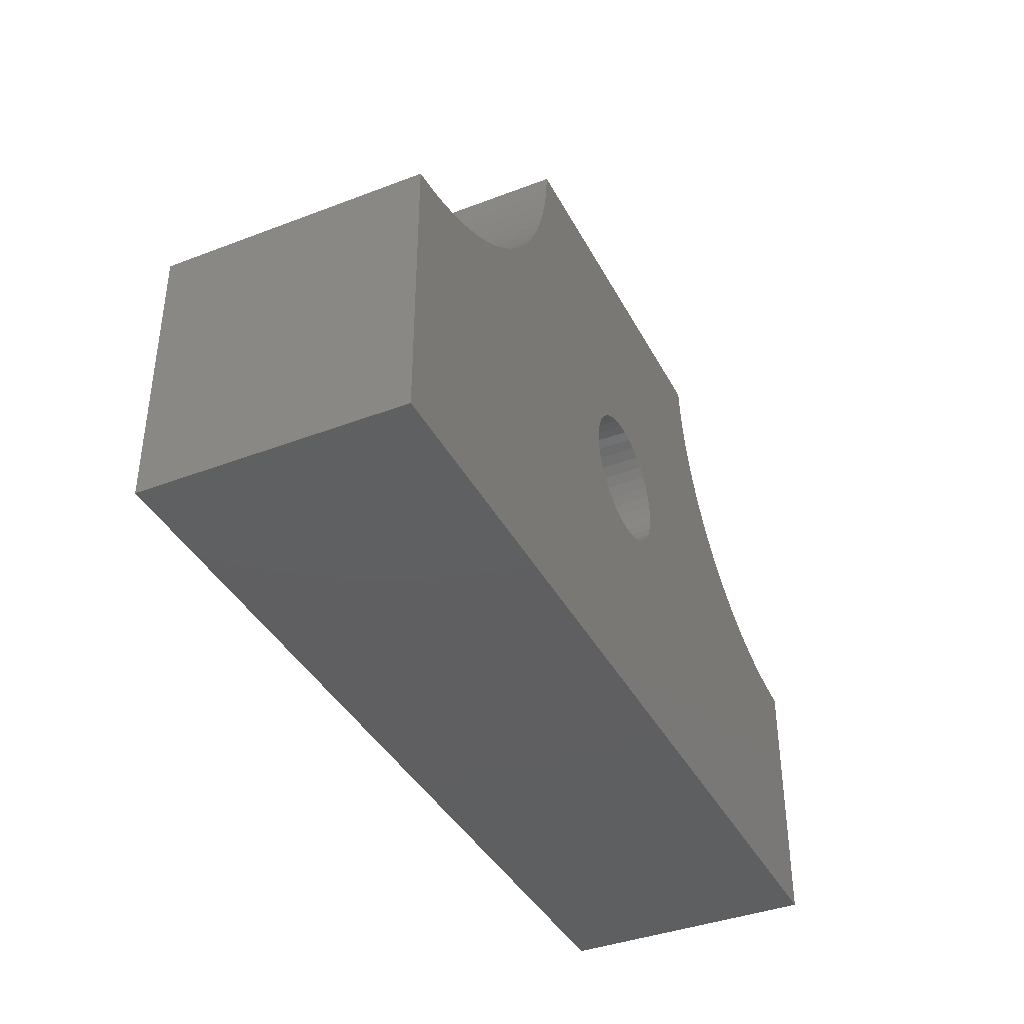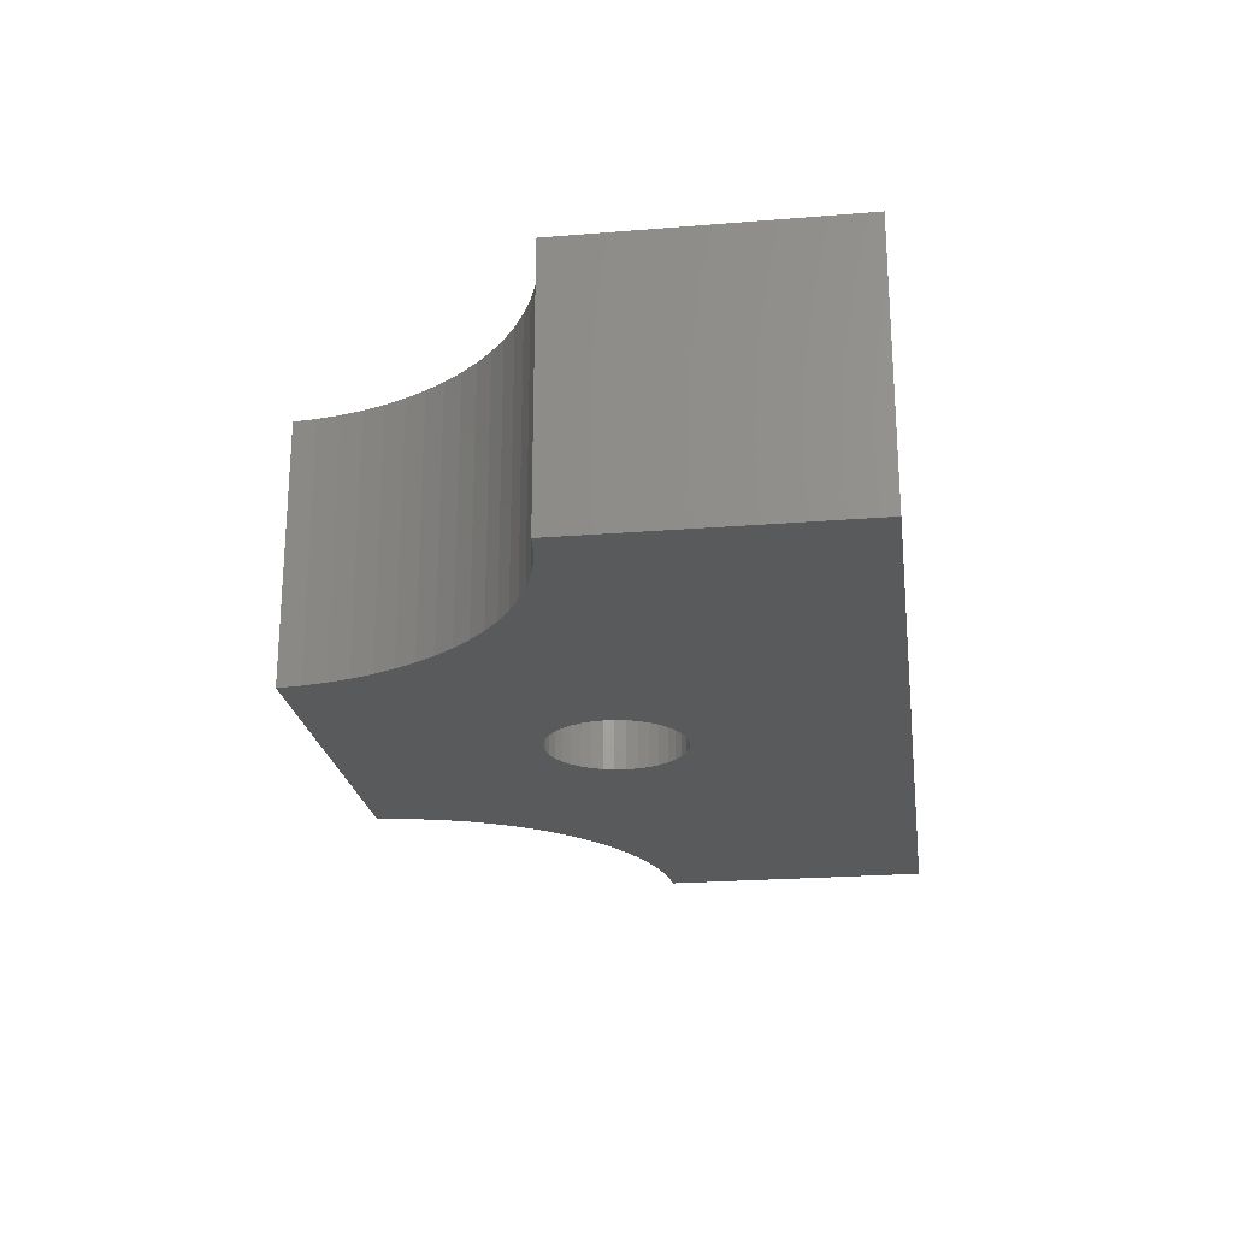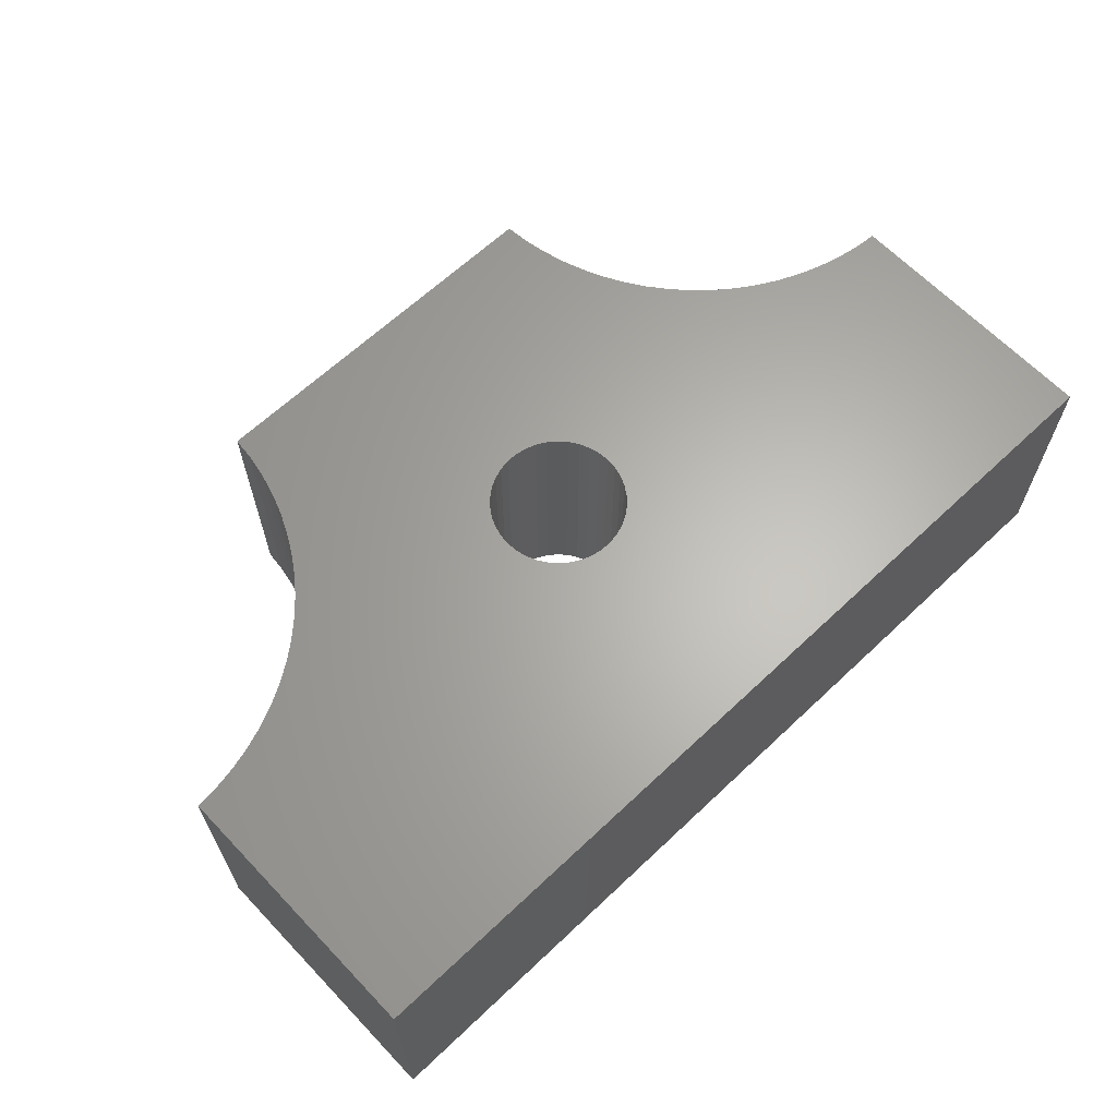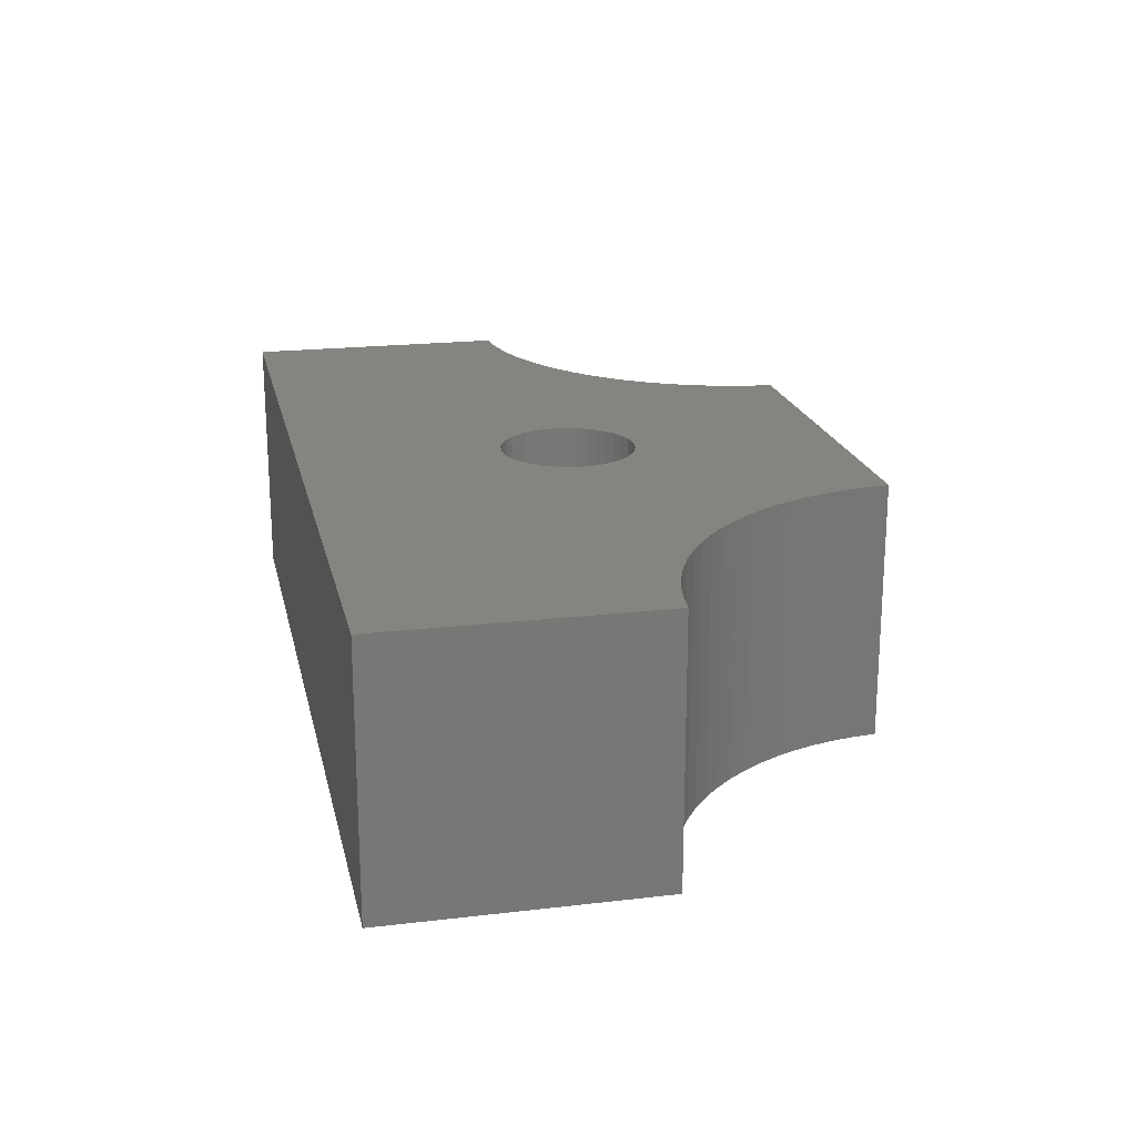
<metadata>
{"format":"stl","ext":"stl","renderer":"f3d","projection":"perspective","resolution":1024,"background":"white","views":[{"elev":-39.2,"azim":115.5,"up":"+Z"},{"elev":-23.0,"azim":97.9,"up":"+Y"},{"elev":64.2,"azim":136.4,"up":"+Y"},{"elev":20.1,"azim":-102.2,"up":"+Y"}]}
</metadata>
<code>
# stl→obj: 312 verts, 468 faces
v 0.9332 -0.01587 -0.555
v -0.9716 -0.5397 -0.555
v -0.9716 -0.01587 -0.555
v 0.9332 -0.5397 -0.555
v -0.9716 -0.5397 0.009347
v -0.9716 -0.01587 0.009347
v 0.9332 -0.01587 0.009347
v 0.9332 -0.5397 0.009347
v -0.9716 0 -0.555
v 0.9332 0 -0.555
v -0.9234 -0.5397 0.01415
v -0.8757 -0.5397 0.02282
v -0.8288 -0.5397 0.03531
v -0.7831 -0.5397 0.05154
v -0.7389 -0.5397 0.0714
v -0.1306 -0.5397 -0.07731
v -0.1148 -0.5397 -0.09446
v -0.09639 -0.5397 -0.1088
v -0.1433 -0.5397 -0.05781
v -0.6559 -0.5397 0.1215
v -0.6964 -0.5397 0.09477
v -0.0759 -0.5397 -0.1199
v -0.1527 -0.5397 -0.03647
v -0.6178 -0.5397 0.1514
v -0.05386 -0.5397 -0.1274
v -0.1584 -0.5397 -0.01388
v -0.5821 -0.5397 0.1842
v -0.03088 -0.5397 -0.1313
v -0.1603 -0.5397 0.009347
v -0.1584 -0.5397 0.03257
v -0.5493 -0.5397 0.2199
v -0.1527 -0.5397 0.05516
v -0.5194 -0.5397 0.2581
v -0.1433 -0.5397 0.0765
v -0.4927 -0.5397 0.2985
v -0.1306 -0.5397 0.09601
v -0.4693 -0.5397 0.341
v -0.1148 -0.5397 0.1132
v -0.4494 -0.5397 0.3852
v -0.09639 -0.5397 0.1275
v -0.4332 -0.5397 0.4309
v -0.0759 -0.5397 0.1386
v -0.4207 -0.5397 0.4778
v -0.05386 -0.5397 0.1461
v -0.412 -0.5397 0.5255
v -0.03088 -0.5397 0.15
v -0.4072 -0.5397 0.5737
v -0.007573 -0.5397 0.15
v -0.007573 -0.5397 -0.1313
v 0.01541 -0.5397 -0.1274
v 0.03745 -0.5397 -0.1199
v 0.05795 -0.5397 -0.1088
v 0.07634 -0.5397 -0.09446
v 0.09212 -0.5397 -0.07731
v 0.5437 -0.5397 0.1842
v 0.1199 -0.5397 0.03257
v 0.1219 -0.5397 0.009347
v 0.1199 -0.5397 -0.01388
v 0.5793 -0.5397 0.1514
v 0.1142 -0.5397 -0.03647
v 0.5108 -0.5397 0.2199
v 0.1142 -0.5397 0.05516
v 0.6175 -0.5397 0.1215
v 0.1049 -0.5397 -0.05781
v 0.4809 -0.5397 0.2581
v 0.1049 -0.5397 0.0765
v 0.658 -0.5397 0.09477
v 0.4542 -0.5397 0.2985
v 0.09212 -0.5397 0.09601
v 0.7004 -0.5397 0.0714
v 0.4308 -0.5397 0.341
v 0.07634 -0.5397 0.1132
v 0.7447 -0.5397 0.05154
v 0.411 -0.5397 0.3852
v 0.05795 -0.5397 0.1275
v 0.7904 -0.5397 0.03531
v 0.3947 -0.5397 0.4309
v 0.03745 -0.5397 0.1386
v 0.8372 -0.5397 0.02282
v 0.3823 -0.5397 0.4778
v 0.01541 -0.5397 0.1461
v 0.8849 -0.5397 0.01415
v 0.3736 -0.5397 0.5255
v 0.3688 -0.5397 0.5737
v -0.412 -0.01587 0.5255
v -0.4072 -0.01587 0.5737
v -0.4207 -0.01587 0.4778
v -0.4332 -0.01587 0.4309
v -0.4494 -0.01587 0.3852
v -0.4693 -0.01587 0.341
v -0.4927 -0.01587 0.2985
v -0.5194 -0.01587 0.2581
v -0.5493 -0.01587 0.2199
v -0.5821 -0.01587 0.1842
v -0.6178 -0.01587 0.1514
v -0.6559 -0.01587 0.1215
v -0.6964 -0.01587 0.09477
v -0.7389 -0.01587 0.0714
v -0.7831 -0.01587 0.05154
v -0.8288 -0.01587 0.03531
v -0.8757 -0.01587 0.02282
v -0.9234 -0.01587 0.01415
v -0.9716 0 0.009347
v 0.8849 -0.01587 0.01415
v 0.8372 -0.01587 0.02282
v 0.7904 -0.01587 0.03531
v 0.7447 -0.01587 0.05154
v 0.7004 -0.01587 0.0714
v 0.658 -0.01587 0.09477
v 0.6175 -0.01587 0.1215
v 0.5793 -0.01587 0.1514
v 0.5437 -0.01587 0.1842
v 0.5108 -0.01587 0.2199
v 0.4809 -0.01587 0.2581
v 0.4542 -0.01587 0.2985
v 0.4308 -0.01587 0.341
v 0.411 -0.01587 0.3852
v 0.3947 -0.01587 0.4309
v 0.3823 -0.01587 0.4778
v 0.3736 -0.01587 0.5255
v 0.3688 -0.01587 0.5737
v 0.9332 0 0.009347
v -0.9234 -4.51e-17 0.01415
v -0.9716 -4.51e-17 -0.555
v -0.9716 -4.51e-17 0.009347
v -0.8757 -4.51e-17 0.02282
v -0.8288 -4.51e-17 0.03531
v -0.7831 -4.51e-17 0.05154
v -0.7389 -4.51e-17 0.0714
v -0.1306 -4.51e-17 -0.07731
v -0.1148 -4.51e-17 -0.09446
v -0.09639 -4.51e-17 -0.1088
v -0.1433 -4.51e-17 -0.05781
v -0.6964 -4.51e-17 0.09477
v -0.6559 -4.51e-17 0.1215
v -0.0759 -4.51e-17 -0.1199
v -0.1527 -4.51e-17 -0.03647
v -0.6178 -4.51e-17 0.1514
v -0.05386 -4.51e-17 -0.1274
v -0.1584 -4.51e-17 -0.01388
v -0.5821 -4.51e-17 0.1842
v -0.03088 -4.51e-17 -0.1313
v -0.1603 -4.51e-17 0.009347
v -0.1584 -4.51e-17 0.03257
v -0.5493 -4.51e-17 0.2199
v -0.1527 -4.51e-17 0.05516
v -0.5194 -4.51e-17 0.2581
v -0.1433 -4.51e-17 0.0765
v -0.4927 -4.51e-17 0.2985
v -0.1306 -4.51e-17 0.09601
v -0.4693 -4.51e-17 0.341
v -0.1148 -4.51e-17 0.1132
v -0.4494 -4.51e-17 0.3852
v -0.09639 -4.51e-17 0.1275
v -0.4332 -4.51e-17 0.4309
v -0.0759 -4.51e-17 0.1386
v -0.4207 -4.51e-17 0.4778
v -0.05386 -4.51e-17 0.1461
v -0.412 -4.51e-17 0.5255
v -0.03088 -4.51e-17 0.15
v -0.4072 -4.51e-17 0.5737
v -0.007573 -4.51e-17 0.15
v 0.9332 -4.51e-17 -0.555
v -0.007573 -4.51e-17 -0.1313
v 0.01541 -4.51e-17 -0.1274
v 0.03745 -4.51e-17 -0.1199
v 0.05795 -4.51e-17 -0.1088
v 0.07634 -4.51e-17 -0.09446
v 0.09212 -4.51e-17 -0.07731
v 0.5437 -4.51e-17 0.1842
v 0.1219 -4.51e-17 0.009347
v 0.1199 -4.51e-17 0.03257
v 0.1199 -4.51e-17 -0.01388
v 0.5793 -4.51e-17 0.1514
v 0.1142 -4.51e-17 -0.03647
v 0.5108 -4.51e-17 0.2199
v 0.1142 -4.51e-17 0.05516
v 0.6175 -4.51e-17 0.1215
v 0.1049 -4.51e-17 -0.05781
v 0.4809 -4.51e-17 0.2581
v 0.1049 -4.51e-17 0.0765
v 0.658 -4.51e-17 0.09477
v 0.4542 -4.51e-17 0.2985
v 0.09212 -4.51e-17 0.09601
v 0.7004 -4.51e-17 0.0714
v 0.4308 -4.51e-17 0.341
v 0.07634 -4.51e-17 0.1132
v 0.7447 -4.51e-17 0.05154
v 0.411 -4.51e-17 0.3852
v 0.05795 -4.51e-17 0.1275
v 0.7904 -4.51e-17 0.03531
v 0.3947 -4.51e-17 0.4309
v 0.03745 -4.51e-17 0.1386
v 0.8372 -4.51e-17 0.02282
v 0.3823 -4.51e-17 0.4778
v 0.01541 -4.51e-17 0.1461
v 0.8849 -4.51e-17 0.01415
v 0.3736 -4.51e-17 0.5255
v 0.9332 -4.51e-17 0.009347
v 0.3688 -4.51e-17 0.5737
v 0.1199 -0.01587 0.03257
v 0.1219 -0.01587 0.009347
v 0.1142 -0.01587 0.05516
v 0.1049 -0.01587 0.0765
v 0.09212 -0.01587 0.09601
v 0.07634 -0.01587 0.1132
v 0.05795 -0.01587 0.1275
v 0.03745 -0.01587 0.1386
v 0.01541 -0.01587 0.1461
v -0.007573 -0.01587 0.15
v -0.03088 -0.01587 0.15
v -0.05386 -0.01587 0.1461
v -0.0759 -0.01587 0.1386
v -0.09639 -0.01587 0.1275
v -0.1148 -0.01587 0.1132
v -0.1306 -0.01587 0.09601
v -0.1433 -0.01587 0.0765
v -0.1527 -0.01587 0.05516
v -0.1584 -0.01587 0.03257
v -0.1603 -0.01587 0.009347
v -0.1584 -0.01587 -0.01388
v -0.1527 -0.01587 -0.03647
v -0.1433 -0.01587 -0.05781
v -0.1306 -0.01587 -0.07731
v -0.1148 -0.01587 -0.09446
v -0.09639 -0.01587 -0.1088
v -0.0759 -0.01587 -0.1199
v -0.05386 -0.01587 -0.1274
v -0.03088 -0.01587 -0.1313
v -0.007573 -0.01587 -0.1313
v 0.01541 -0.01587 -0.1274
v 0.03745 -0.01587 -0.1199
v 0.05795 -0.01587 -0.1088
v 0.07634 -0.01587 -0.09446
v 0.09212 -0.01587 -0.07731
v 0.1049 -0.01587 -0.05781
v 0.1142 -0.01587 -0.03647
v 0.1199 -0.01587 -0.01388
v -0.4072 0 0.5737
v -0.412 0 0.5255
v -0.4207 0 0.4778
v -0.4332 0 0.4309
v -0.4494 0 0.3852
v -0.4693 0 0.341
v -0.4927 0 0.2985
v -0.5194 0 0.2581
v -0.5493 0 0.2199
v -0.5821 0 0.1842
v -0.6178 0 0.1514
v -0.6559 0 0.1215
v -0.6964 0 0.09477
v -0.7389 0 0.0714
v -0.7831 0 0.05154
v -0.8288 0 0.03531
v -0.8757 0 0.02282
v -0.9234 0 0.01415
v 0.8849 0 0.01415
v 0.8372 0 0.02282
v 0.7904 0 0.03531
v 0.7447 0 0.05154
v 0.7004 0 0.0714
v 0.658 0 0.09477
v 0.6175 0 0.1215
v 0.5793 0 0.1514
v 0.5437 0 0.1842
v 0.5108 0 0.2199
v 0.4809 0 0.2581
v 0.4542 0 0.2985
v 0.4308 0 0.341
v 0.411 0 0.3852
v 0.3947 0 0.4309
v 0.3823 0 0.4778
v 0.3736 0 0.5255
v 0.3688 0 0.5737
v 0.1219 0 0.009347
v 0.1199 0 0.03257
v 0.1142 0 0.05516
v 0.1049 0 0.0765
v 0.09212 0 0.09601
v 0.07634 0 0.1132
v 0.05795 0 0.1275
v 0.03745 0 0.1386
v 0.01541 0 0.1461
v -0.007573 0 0.15
v -0.03088 0 0.15
v -0.05386 0 0.1461
v -0.0759 0 0.1386
v -0.09639 0 0.1275
v -0.1148 0 0.1132
v -0.1306 0 0.09601
v -0.1433 0 0.0765
v -0.1527 0 0.05516
v -0.1584 0 0.03257
v -0.1603 0 0.009347
v -0.1584 0 -0.01388
v -0.1527 0 -0.03647
v -0.1433 0 -0.05781
v -0.1306 0 -0.07731
v -0.1148 0 -0.09446
v -0.09639 0 -0.1088
v -0.0759 0 -0.1199
v -0.05386 0 -0.1274
v -0.03088 0 -0.1313
v -0.007573 0 -0.1313
v 0.01541 0 -0.1274
v 0.03745 0 -0.1199
v 0.05795 0 -0.1088
v 0.07634 0 -0.09446
v 0.09212 0 -0.07731
v 0.1049 0 -0.05781
v 0.1142 0 -0.03647
v 0.1199 0 -0.01388
f 1 2 3
f 1 4 2
f 3 5 6
f 3 2 5
f 7 4 1
f 7 8 4
f 1 3 9
f 1 9 10
f 11 5 2
f 12 11 2
f 13 12 2
f 14 13 2
f 15 14 2
f 16 2 17
f 16 15 2
f 18 17 2
f 19 15 16
f 19 20 21
f 19 21 15
f 22 18 2
f 23 20 19
f 23 24 20
f 25 22 2
f 26 27 24
f 26 24 23
f 28 25 2
f 29 27 26
f 30 27 29
f 30 31 27
f 32 33 31
f 32 31 30
f 34 35 33
f 34 33 32
f 36 37 35
f 36 35 34
f 38 39 37
f 38 37 36
f 40 41 39
f 40 39 38
f 42 43 41
f 42 41 40
f 44 43 42
f 45 43 44
f 46 45 44
f 47 46 48
f 47 45 46
f 4 28 2
f 4 49 28
f 4 50 49
f 4 51 50
f 4 52 51
f 4 53 52
f 4 54 53
f 55 56 57
f 55 57 58
f 59 55 58
f 59 58 60
f 61 62 56
f 61 56 55
f 63 60 64
f 63 59 60
f 65 66 62
f 65 62 61
f 67 63 64
f 68 66 65
f 68 69 66
f 70 67 64
f 70 54 4
f 70 64 54
f 71 69 68
f 71 72 69
f 73 70 4
f 74 72 71
f 74 75 72
f 76 73 4
f 77 75 74
f 77 78 75
f 79 76 4
f 80 78 77
f 80 81 78
f 82 79 4
f 83 48 81
f 83 81 80
f 8 82 4
f 84 48 83
f 84 47 48
f 85 47 86
f 85 45 47
f 87 43 45
f 87 45 85
f 88 41 43
f 88 43 87
f 89 39 41
f 89 41 88
f 90 37 39
f 90 39 89
f 91 35 37
f 91 33 35
f 91 37 90
f 92 31 33
f 92 33 91
f 93 31 92
f 94 27 31
f 94 24 27
f 94 31 93
f 95 24 94
f 96 20 24
f 96 21 20
f 96 24 95
f 97 21 96
f 98 15 21
f 98 14 15
f 98 21 97
f 99 14 98
f 100 14 99
f 100 13 14
f 100 12 13
f 101 12 100
f 102 12 101
f 102 11 12
f 6 11 102
f 6 5 11
f 3 6 103
f 3 103 9
f 104 8 7
f 104 82 8
f 105 79 82
f 105 82 104
f 106 76 79
f 106 79 105
f 107 73 76
f 107 76 106
f 108 70 73
f 108 73 107
f 109 67 70
f 109 70 108
f 110 63 67
f 110 67 109
f 111 59 63
f 111 63 110
f 112 55 59
f 112 59 111
f 113 61 55
f 113 55 112
f 114 65 61
f 114 61 113
f 115 68 65
f 115 71 68
f 115 65 114
f 116 74 71
f 116 71 115
f 117 74 116
f 118 74 117
f 118 77 74
f 118 80 77
f 119 80 118
f 120 80 119
f 120 83 80
f 121 83 120
f 121 84 83
f 7 1 10
f 7 10 122
f 123 124 125
f 126 124 123
f 127 124 126
f 128 124 127
f 129 124 128
f 130 131 124
f 130 124 129
f 132 124 131
f 133 130 129
f 133 134 135
f 133 129 134
f 136 124 132
f 137 133 135
f 137 135 138
f 139 124 136
f 140 138 141
f 140 137 138
f 142 124 139
f 143 140 141
f 144 143 141
f 144 141 145
f 146 145 147
f 146 144 145
f 148 147 149
f 148 146 147
f 150 149 151
f 150 148 149
f 152 151 153
f 152 150 151
f 154 153 155
f 154 152 153
f 156 155 157
f 156 154 155
f 158 156 157
f 159 158 157
f 160 158 159
f 161 162 160
f 161 160 159
f 163 124 142
f 163 142 164
f 163 164 165
f 163 165 166
f 163 166 167
f 163 167 168
f 163 168 169
f 170 171 172
f 170 173 171
f 174 173 170
f 174 175 173
f 176 172 177
f 176 170 172
f 178 179 175
f 178 175 174
f 180 177 181
f 180 176 177
f 182 179 178
f 183 180 181
f 183 181 184
f 185 179 182
f 185 163 169
f 185 169 179
f 186 183 184
f 186 184 187
f 188 163 185
f 189 186 187
f 189 187 190
f 191 163 188
f 192 189 190
f 192 190 193
f 194 163 191
f 195 192 193
f 195 193 196
f 197 163 194
f 198 196 162
f 198 195 196
f 199 163 197
f 200 198 162
f 200 162 161
f 86 84 121
f 86 47 84
f 201 202 57
f 201 57 56
f 203 56 62
f 203 201 56
f 204 62 66
f 204 203 62
f 205 66 69
f 205 204 66
f 206 205 69
f 206 69 72
f 207 72 75
f 207 206 72
f 207 75 78
f 208 207 78
f 209 78 81
f 209 208 78
f 210 81 48
f 210 209 81
f 211 48 46
f 211 46 44
f 211 210 48
f 212 211 44
f 213 44 42
f 213 212 44
f 214 42 40
f 214 40 38
f 214 213 42
f 215 214 38
f 216 38 36
f 216 36 34
f 216 215 38
f 217 216 34
f 218 34 32
f 218 217 34
f 219 32 30
f 219 218 32
f 220 30 29
f 220 219 30
f 221 29 26
f 221 26 23
f 221 220 29
f 222 221 23
f 223 23 19
f 223 222 23
f 224 19 16
f 224 223 19
f 225 16 17
f 225 17 18
f 225 224 16
f 226 225 18
f 227 18 22
f 227 226 18
f 228 22 25
f 228 227 22
f 229 25 28
f 229 228 25
f 230 28 49
f 230 229 28
f 231 49 50
f 231 230 49
f 232 231 50
f 232 50 51
f 233 232 51
f 233 51 52
f 234 233 52
f 234 52 53
f 234 53 54
f 235 234 54
f 235 54 64
f 236 235 64
f 237 236 64
f 237 64 60
f 238 237 60
f 238 60 58
f 238 58 57
f 202 238 57
f 85 86 239
f 85 239 240
f 87 240 241
f 87 85 240
f 88 241 242
f 88 87 241
f 89 242 243
f 89 88 242
f 90 243 244
f 90 89 243
f 91 244 245
f 91 90 244
f 92 245 246
f 92 91 245
f 93 246 247
f 93 92 246
f 94 247 248
f 94 93 247
f 95 248 249
f 95 94 248
f 96 249 250
f 96 95 249
f 97 250 251
f 97 96 250
f 98 251 252
f 98 97 251
f 99 252 253
f 99 98 252
f 100 99 253
f 100 253 254
f 101 100 254
f 101 254 255
f 102 101 255
f 102 255 256
f 6 102 256
f 6 256 103
f 104 7 122
f 104 122 257
f 105 257 258
f 105 104 257
f 106 258 259
f 106 105 258
f 107 259 260
f 107 106 259
f 108 260 261
f 108 107 260
f 109 261 262
f 109 108 261
f 110 262 263
f 110 109 262
f 111 263 264
f 111 110 263
f 112 264 265
f 112 111 264
f 113 265 266
f 113 112 265
f 114 266 267
f 114 113 266
f 115 267 268
f 115 114 267
f 116 268 269
f 116 115 268
f 117 269 270
f 117 116 269
f 118 117 270
f 118 270 271
f 119 118 271
f 119 271 272
f 120 119 272
f 120 272 273
f 121 120 273
f 121 273 274
f 86 121 274
f 86 274 239
f 201 275 202
f 201 276 275
f 203 277 276
f 203 276 201
f 204 278 277
f 204 277 203
f 205 279 278
f 205 278 204
f 206 279 205
f 206 280 279
f 207 281 280
f 207 280 206
f 208 282 281
f 208 281 207
f 209 283 282
f 209 282 208
f 210 283 209
f 210 284 283
f 211 285 284
f 211 284 210
f 212 286 285
f 212 285 211
f 213 287 286
f 213 286 212
f 214 288 287
f 214 287 213
f 215 289 288
f 215 288 214
f 216 290 289
f 216 289 215
f 217 291 290
f 217 290 216
f 218 292 291
f 218 291 217
f 219 293 292
f 219 292 218
f 220 294 293
f 220 293 219
f 221 295 294
f 221 294 220
f 222 296 295
f 222 295 221
f 223 297 296
f 223 296 222
f 224 298 297
f 224 297 223
f 225 299 298
f 225 298 224
f 226 300 299
f 226 299 225
f 227 301 300
f 227 300 226
f 228 302 301
f 228 301 227
f 229 303 302
f 229 302 228
f 230 304 303
f 230 303 229
f 231 305 304
f 231 304 230
f 232 305 231
f 232 306 305
f 233 306 232
f 233 307 306
f 234 307 233
f 234 308 307
f 235 308 234
f 235 309 308
f 236 309 235
f 236 310 309
f 237 310 236
f 237 311 310
f 238 311 237
f 238 312 311
f 202 312 238
f 202 275 312

</code>
